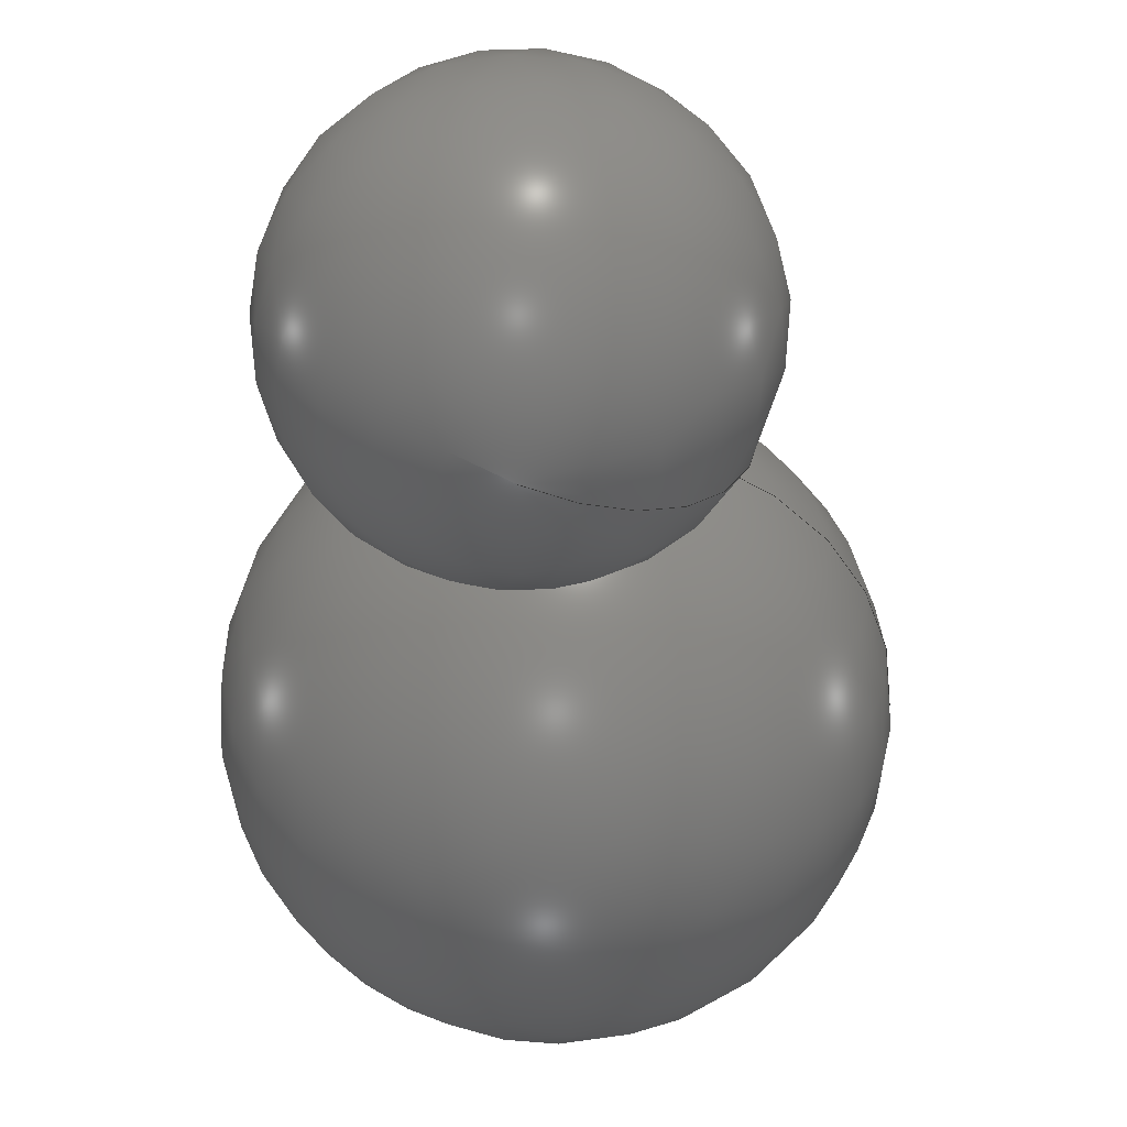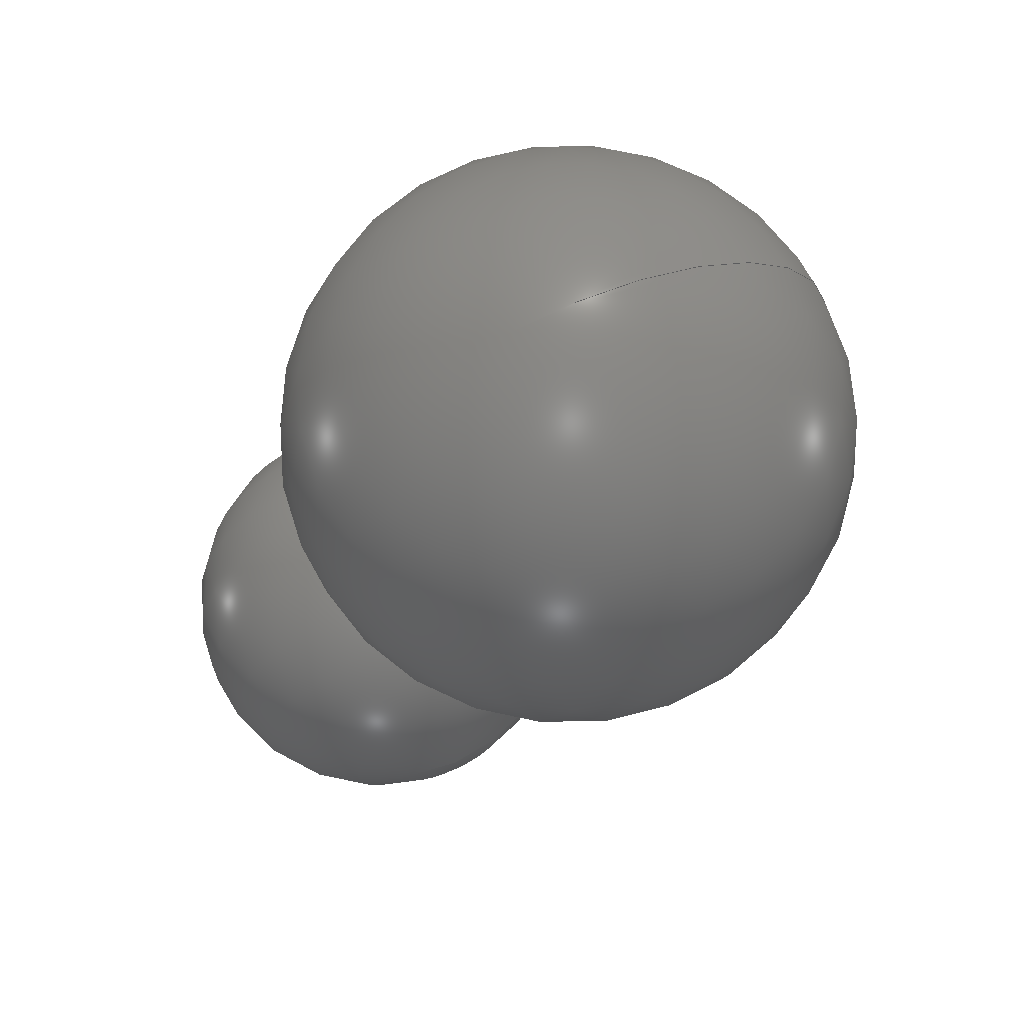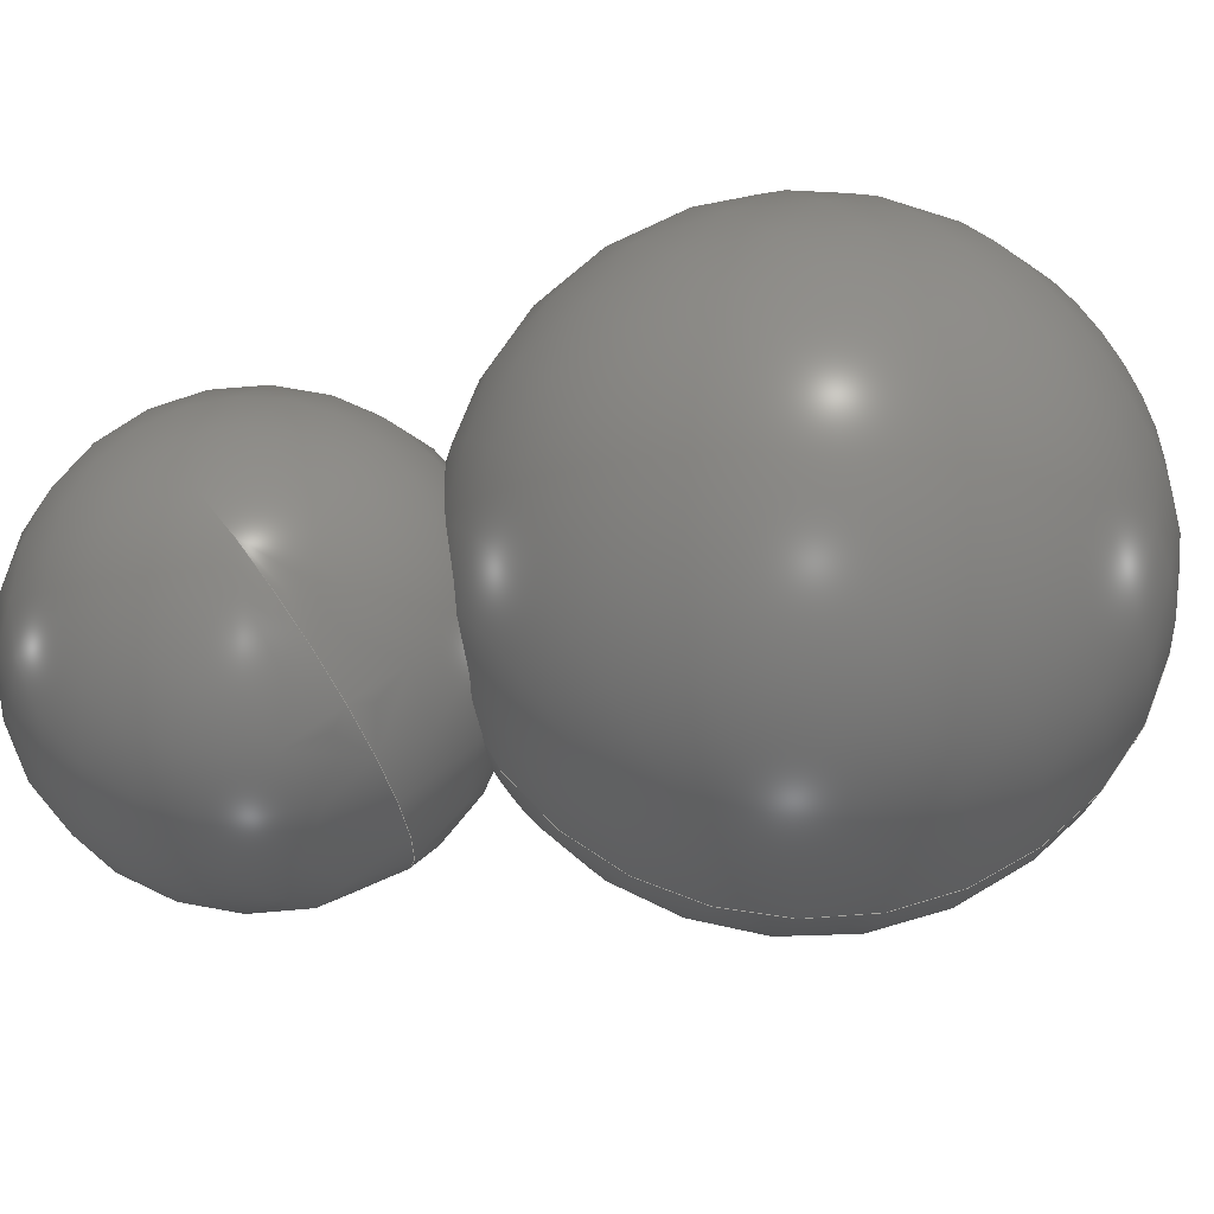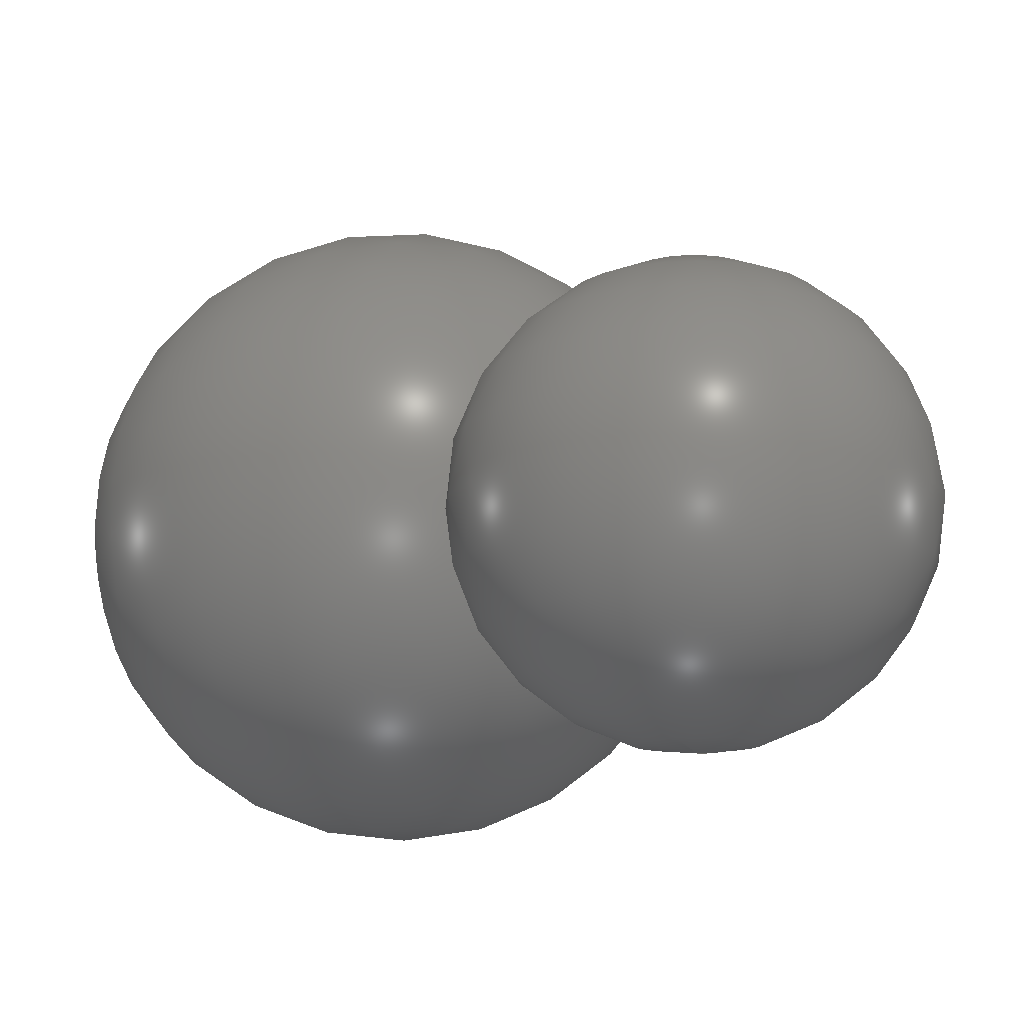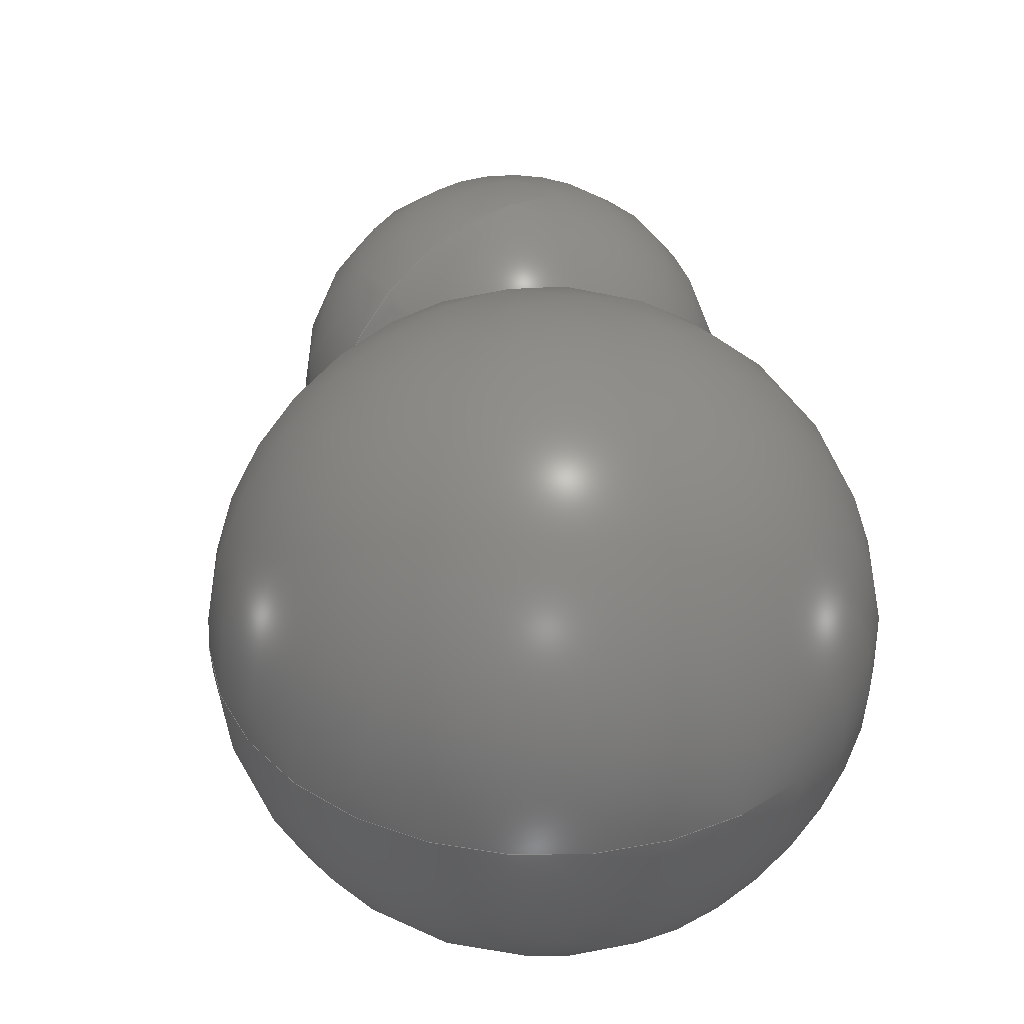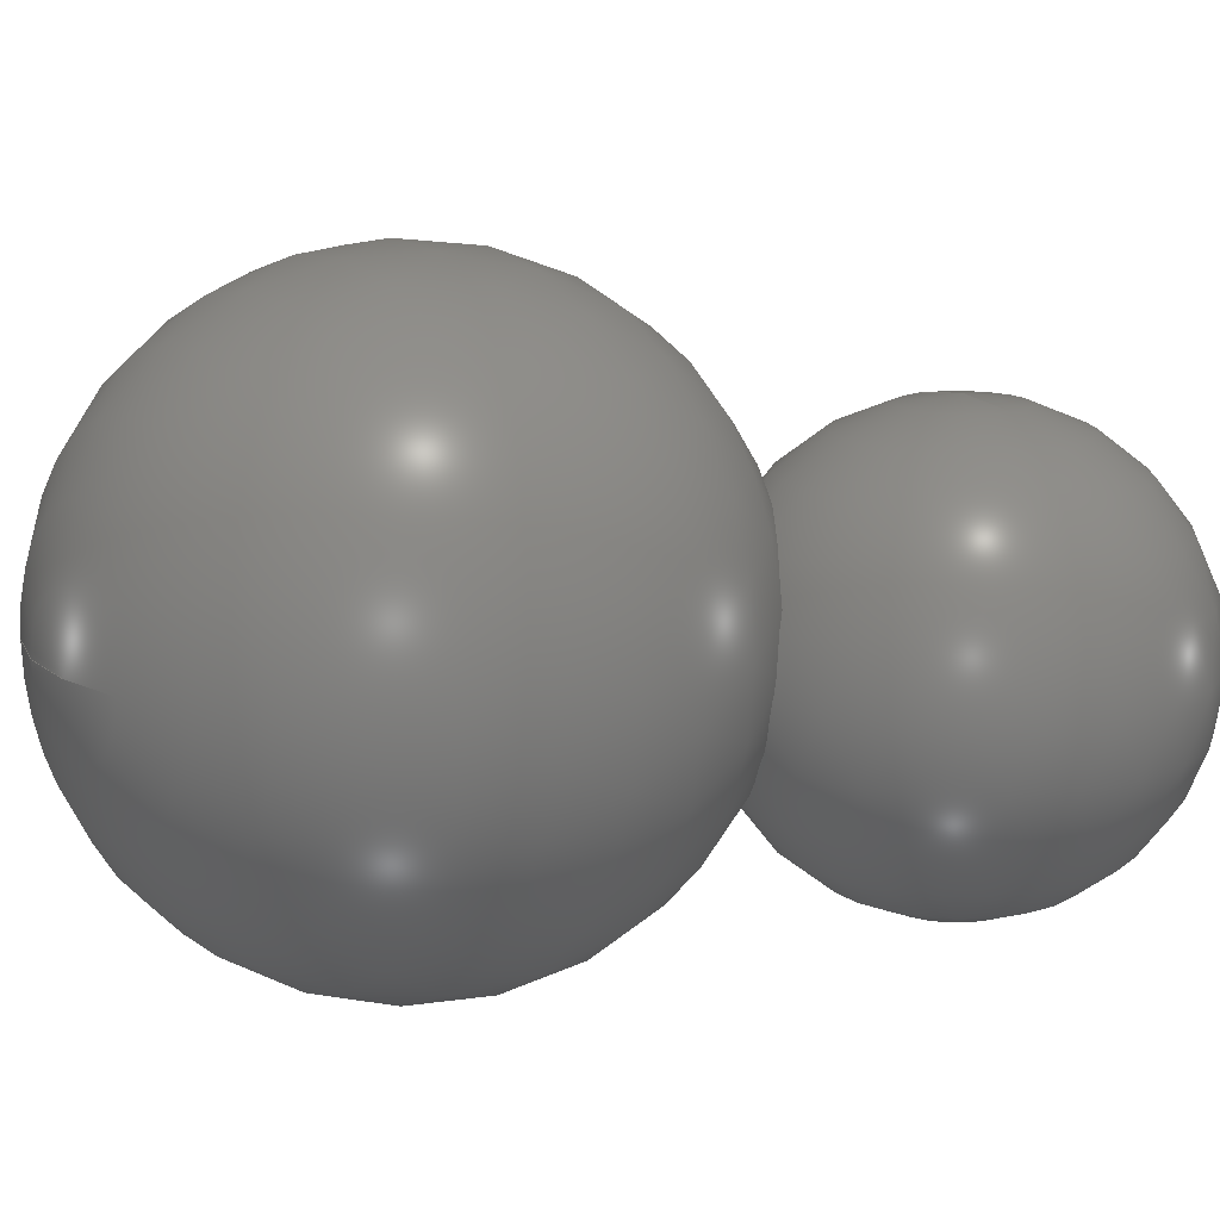
<metadata>
{"format":"step","ext":"step","renderer":"f3d","projection":"perspective","resolution":1024,"background":"white","views":[{"elev":-51.6,"azim":-25.6,"up":"+Z"},{"elev":68.0,"azim":-24.3,"up":"+Y"},{"elev":65.9,"azim":53.6,"up":"+Z"},{"elev":-11.9,"azim":-66.5,"up":"+Z"},{"elev":37.3,"azim":147.2,"up":"+Z"},{"elev":13.5,"azim":-126.5,"up":"+Z"}]}
</metadata>
<code>
ISO-10303-21;
DATA;
#1 = APPLICATION_PROTOCOL_DEFINITION('international standard',
  'automotive_design',2000,#2);
#2 = APPLICATION_CONTEXT(
  'core data for automotive mechanical design processes');
#3 = SHAPE_DEFINITION_REPRESENTATION(#4,#10);
#4 = PRODUCT_DEFINITION_SHAPE('','',#5);
#5 = PRODUCT_DEFINITION('design','',#6,#9);
#6 = PRODUCT_DEFINITION_FORMATION('','',#7);
#7 = PRODUCT('Shere001','Shere001','',(#8));
#8 = PRODUCT_CONTEXT('',#2,'mechanical');
#9 = PRODUCT_DEFINITION_CONTEXT('part definition',#2,'design');
#10 = ADVANCED_BREP_SHAPE_REPRESENTATION('',(#11,#15),#27);
#11 = AXIS2_PLACEMENT_3D('',#12,#13,#14);
#12 = CARTESIAN_POINT('',(0,0,0));
#13 = DIRECTION('',(0,0,1));
#14 = DIRECTION('',(1,0,-0));
#15 = MANIFOLD_SOLID_BREP('',#16);
#16 = CLOSED_SHELL('',(#17));
#17 = ADVANCED_FACE('',(#18),#22,.T.);
#18 = FACE_BOUND('',#19,.T.);
#19 = VERTEX_LOOP('',#20);
#20 = VERTEX_POINT('',#21);
#21 = CARTESIAN_POINT('',(3.062e-16,-7.499e-32,-5));
#22 = SPHERICAL_SURFACE('',#23,5);
#23 = AXIS2_PLACEMENT_3D('',#24,#25,#26);
#24 = CARTESIAN_POINT('',(0,0,0));
#25 = DIRECTION('',(0,0,1));
#26 = DIRECTION('',(1,0,0));
#27 = ( GEOMETRIC_REPRESENTATION_CONTEXT(3) 
GLOBAL_UNCERTAINTY_ASSIGNED_CONTEXT((#31)) GLOBAL_UNIT_ASSIGNED_CONTEXT(
(#28,#29,#30)) REPRESENTATION_CONTEXT('Context #1',
  '3D Context with UNIT and UNCERTAINTY') );
#28 = ( LENGTH_UNIT() NAMED_UNIT(*) SI_UNIT(.MILLI.,.METRE.) );
#29 = ( NAMED_UNIT(*) PLANE_ANGLE_UNIT() SI_UNIT($,.RADIAN.) );
#30 = ( NAMED_UNIT(*) SI_UNIT($,.STERADIAN.) SOLID_ANGLE_UNIT() );
#31 = UNCERTAINTY_MEASURE_WITH_UNIT(LENGTH_MEASURE(1e-07),#28,
  'distance_accuracy_value','confusion accuracy');
#32 = PRODUCT_RELATED_PRODUCT_CATEGORY('part',$,(#7));
#33 = SHAPE_DEFINITION_REPRESENTATION(#34,#40);
#34 = PRODUCT_DEFINITION_SHAPE('','',#35);
#35 = PRODUCT_DEFINITION('design','',#36,#39);
#36 = PRODUCT_DEFINITION_FORMATION('','',#37);
#37 = PRODUCT('Shere002','Shere002','',(#38));
#38 = PRODUCT_CONTEXT('',#2,'mechanical');
#39 = PRODUCT_DEFINITION_CONTEXT('part definition',#2,'design');
#40 = ADVANCED_BREP_SHAPE_REPRESENTATION('',(#11,#41),#53);
#41 = MANIFOLD_SOLID_BREP('',#42);
#42 = CLOSED_SHELL('',(#43));
#43 = ADVANCED_FACE('',(#44),#48,.T.);
#44 = FACE_BOUND('',#45,.T.);
#45 = VERTEX_LOOP('',#46);
#46 = VERTEX_POINT('',#47);
#47 = CARTESIAN_POINT('',(3.062e-16,-7.499e-32,-5));
#48 = SPHERICAL_SURFACE('',#49,5);
#49 = AXIS2_PLACEMENT_3D('',#50,#51,#52);
#50 = CARTESIAN_POINT('',(0,0,0));
#51 = DIRECTION('',(0,0,1));
#52 = DIRECTION('',(1,0,0));
#53 = ( GEOMETRIC_REPRESENTATION_CONTEXT(3) 
GLOBAL_UNCERTAINTY_ASSIGNED_CONTEXT((#57)) GLOBAL_UNIT_ASSIGNED_CONTEXT(
(#54,#55,#56)) REPRESENTATION_CONTEXT('Context #1',
  '3D Context with UNIT and UNCERTAINTY') );
#54 = ( LENGTH_UNIT() NAMED_UNIT(*) SI_UNIT(.MILLI.,.METRE.) );
#55 = ( NAMED_UNIT(*) PLANE_ANGLE_UNIT() SI_UNIT($,.RADIAN.) );
#56 = ( NAMED_UNIT(*) SI_UNIT($,.STERADIAN.) SOLID_ANGLE_UNIT() );
#57 = UNCERTAINTY_MEASURE_WITH_UNIT(LENGTH_MEASURE(1e-07),#54,
  'distance_accuracy_value','confusion accuracy');
#58 = PRODUCT_RELATED_PRODUCT_CATEGORY('part',$,(#37));
#59 = SHAPE_DEFINITION_REPRESENTATION(#60,#66);
#60 = PRODUCT_DEFINITION_SHAPE('','',#61);
#61 = PRODUCT_DEFINITION('design','',#62,#65);
#62 = PRODUCT_DEFINITION_FORMATION('','',#63);
#63 = PRODUCT('Shere003','Shere003','',(#64));
#64 = PRODUCT_CONTEXT('',#2,'mechanical');
#65 = PRODUCT_DEFINITION_CONTEXT('part definition',#2,'design');
#66 = ADVANCED_BREP_SHAPE_REPRESENTATION('',(#11,#67),#79);
#67 = MANIFOLD_SOLID_BREP('',#68);
#68 = CLOSED_SHELL('',(#69));
#69 = ADVANCED_FACE('',(#70),#74,.T.);
#70 = FACE_BOUND('',#71,.T.);
#71 = VERTEX_LOOP('',#72);
#72 = VERTEX_POINT('',#73);
#73 = CARTESIAN_POINT('',(3.062e-16,-7.499e-32,-5));
#74 = SPHERICAL_SURFACE('',#75,5);
#75 = AXIS2_PLACEMENT_3D('',#76,#77,#78);
#76 = CARTESIAN_POINT('',(0,0,0));
#77 = DIRECTION('',(0,0,1));
#78 = DIRECTION('',(1,0,0));
#79 = ( GEOMETRIC_REPRESENTATION_CONTEXT(3) 
GLOBAL_UNCERTAINTY_ASSIGNED_CONTEXT((#83)) GLOBAL_UNIT_ASSIGNED_CONTEXT(
(#80,#81,#82)) REPRESENTATION_CONTEXT('Context #1',
  '3D Context with UNIT and UNCERTAINTY') );
#80 = ( LENGTH_UNIT() NAMED_UNIT(*) SI_UNIT(.MILLI.,.METRE.) );
#81 = ( NAMED_UNIT(*) PLANE_ANGLE_UNIT() SI_UNIT($,.RADIAN.) );
#82 = ( NAMED_UNIT(*) SI_UNIT($,.STERADIAN.) SOLID_ANGLE_UNIT() );
#83 = UNCERTAINTY_MEASURE_WITH_UNIT(LENGTH_MEASURE(1e-07),#80,
  'distance_accuracy_value','confusion accuracy');
#84 = PRODUCT_RELATED_PRODUCT_CATEGORY('part',$,(#63));
#85 = SHAPE_DEFINITION_REPRESENTATION(#86,#92);
#86 = PRODUCT_DEFINITION_SHAPE('','',#87);
#87 = PRODUCT_DEFINITION('design','',#88,#91);
#88 = PRODUCT_DEFINITION_FORMATION('','',#89);
#89 = PRODUCT('Cut','Cut','',(#90));
#90 = PRODUCT_CONTEXT('',#2,'mechanical');
#91 = PRODUCT_DEFINITION_CONTEXT('part definition',#2,'design');
#92 = ADVANCED_BREP_SHAPE_REPRESENTATION('',(#11,#93),#105);
#93 = MANIFOLD_SOLID_BREP('',#94);
#94 = CLOSED_SHELL('',(#95));
#95 = ADVANCED_FACE('',(#96),#100,.T.);
#96 = FACE_BOUND('',#97,.T.);
#97 = VERTEX_LOOP('',#98);
#98 = VERTEX_POINT('',#99);
#99 = CARTESIAN_POINT('',(5,2,1));
#100 = SPHERICAL_SURFACE('',#101,7);
#101 = AXIS2_PLACEMENT_3D('',#102,#103,#104);
#102 = CARTESIAN_POINT('',(5,9,1));
#103 = DIRECTION('',(0,-1,2.22e-16));
#104 = DIRECTION('',(1,0,0));
#105 = ( GEOMETRIC_REPRESENTATION_CONTEXT(3) 
GLOBAL_UNCERTAINTY_ASSIGNED_CONTEXT((#109)) GLOBAL_UNIT_ASSIGNED_CONTEXT
((#106,#107,#108)) REPRESENTATION_CONTEXT('Context #1',
  '3D Context with UNIT and UNCERTAINTY') );
#106 = ( LENGTH_UNIT() NAMED_UNIT(*) SI_UNIT(.MILLI.,.METRE.) );
#107 = ( NAMED_UNIT(*) PLANE_ANGLE_UNIT() SI_UNIT($,.RADIAN.) );
#108 = ( NAMED_UNIT(*) SI_UNIT($,.STERADIAN.) SOLID_ANGLE_UNIT() );
#109 = UNCERTAINTY_MEASURE_WITH_UNIT(LENGTH_MEASURE(1e-07),#106,
  'distance_accuracy_value','confusion accuracy');
#110 = PRODUCT_RELATED_PRODUCT_CATEGORY('part',$,(#89));
#111 = MECHANICAL_DESIGN_GEOMETRIC_PRESENTATION_REPRESENTATION('',(#112)
  ,#27);
#112 = STYLED_ITEM('color',(#113),#17);
#113 = PRESENTATION_STYLE_ASSIGNMENT((#114));
#114 = SURFACE_STYLE_USAGE(.BOTH.,#115);
#115 = SURFACE_SIDE_STYLE('',(#116));
#116 = SURFACE_STYLE_FILL_AREA(#117);
#117 = FILL_AREA_STYLE('',(#118));
#118 = FILL_AREA_STYLE_COLOUR('',#119);
#119 = COLOUR_RGB('',0.8,0.8,0.8);
#120 = MECHANICAL_DESIGN_GEOMETRIC_PRESENTATION_REPRESENTATION('',(#121)
  ,#105);
#121 = STYLED_ITEM('color',(#122),#95);
#122 = PRESENTATION_STYLE_ASSIGNMENT((#123));
#123 = SURFACE_STYLE_USAGE(.BOTH.,#124);
#124 = SURFACE_SIDE_STYLE('',(#125));
#125 = SURFACE_STYLE_FILL_AREA(#126);
#126 = FILL_AREA_STYLE('',(#127));
#127 = FILL_AREA_STYLE_COLOUR('',#119);
#128 = MECHANICAL_DESIGN_GEOMETRIC_PRESENTATION_REPRESENTATION('',(#129)
  ,#79);
#129 = STYLED_ITEM('color',(#130),#69);
#130 = PRESENTATION_STYLE_ASSIGNMENT((#131));
#131 = SURFACE_STYLE_USAGE(.BOTH.,#132);
#132 = SURFACE_SIDE_STYLE('',(#133));
#133 = SURFACE_STYLE_FILL_AREA(#134);
#134 = FILL_AREA_STYLE('',(#135));
#135 = FILL_AREA_STYLE_COLOUR('',#119);
#136 = MECHANICAL_DESIGN_GEOMETRIC_PRESENTATION_REPRESENTATION('',(#137)
  ,#53);
#137 = STYLED_ITEM('color',(#138),#43);
#138 = PRESENTATION_STYLE_ASSIGNMENT((#139));
#139 = SURFACE_STYLE_USAGE(.BOTH.,#140);
#140 = SURFACE_SIDE_STYLE('',(#141));
#141 = SURFACE_STYLE_FILL_AREA(#142);
#142 = FILL_AREA_STYLE('',(#143));
#143 = FILL_AREA_STYLE_COLOUR('',#119);
ENDSEC;
END-ISO-10303-21;

</code>
